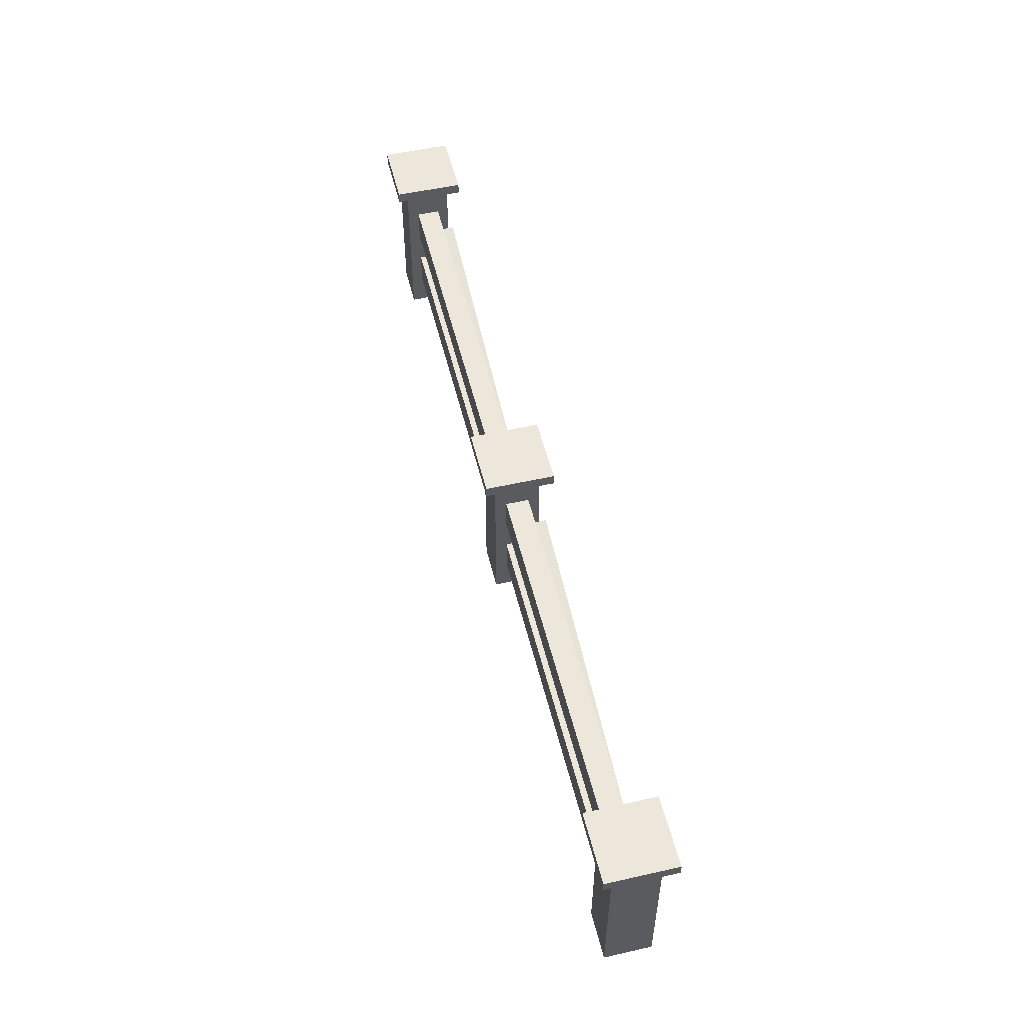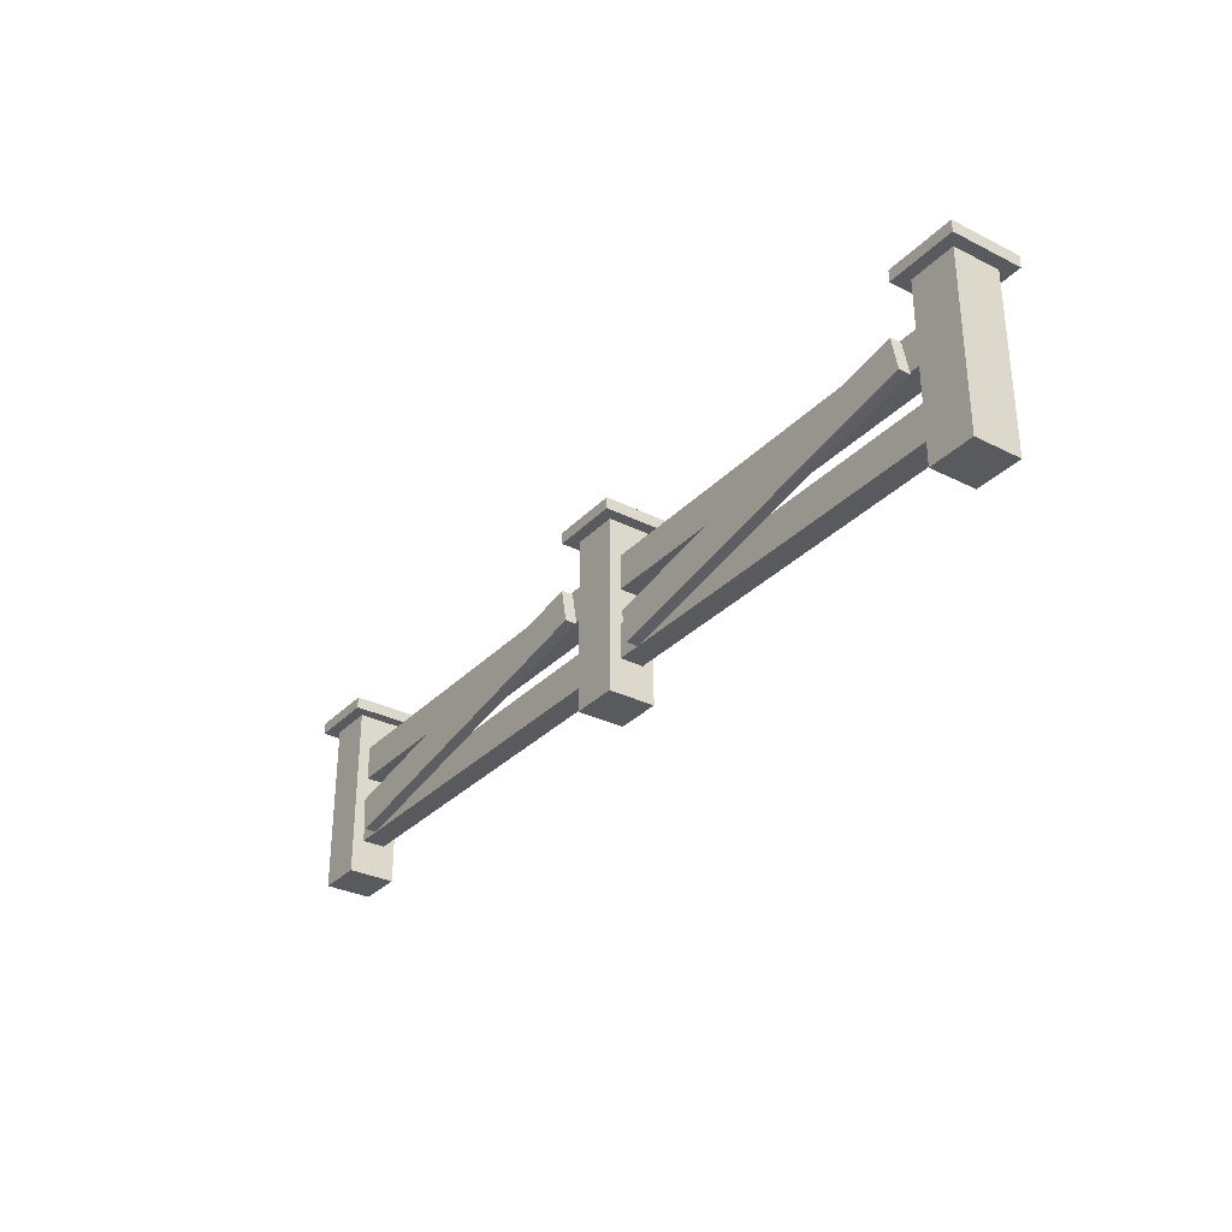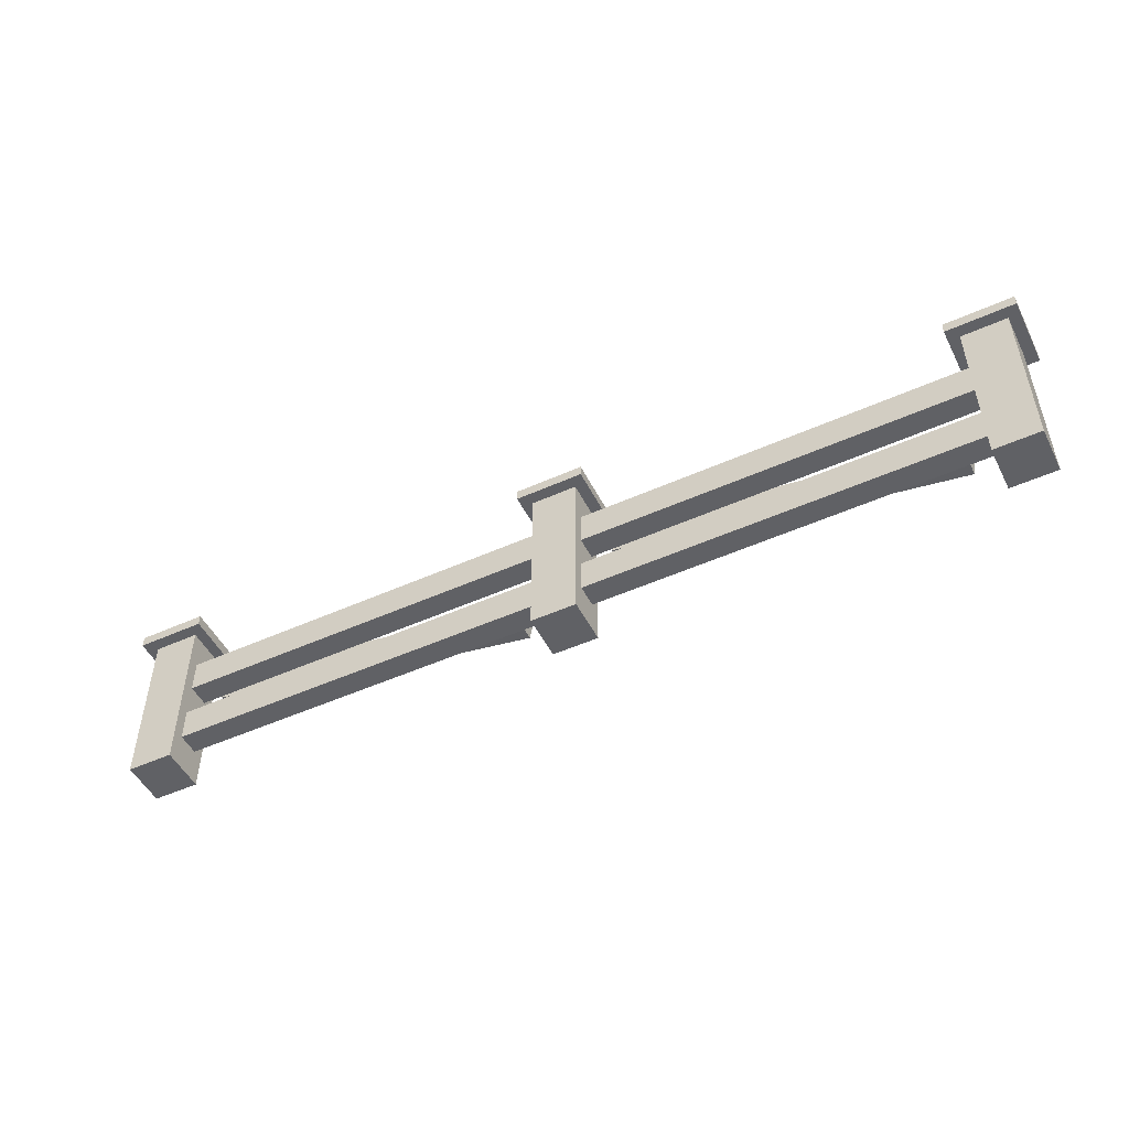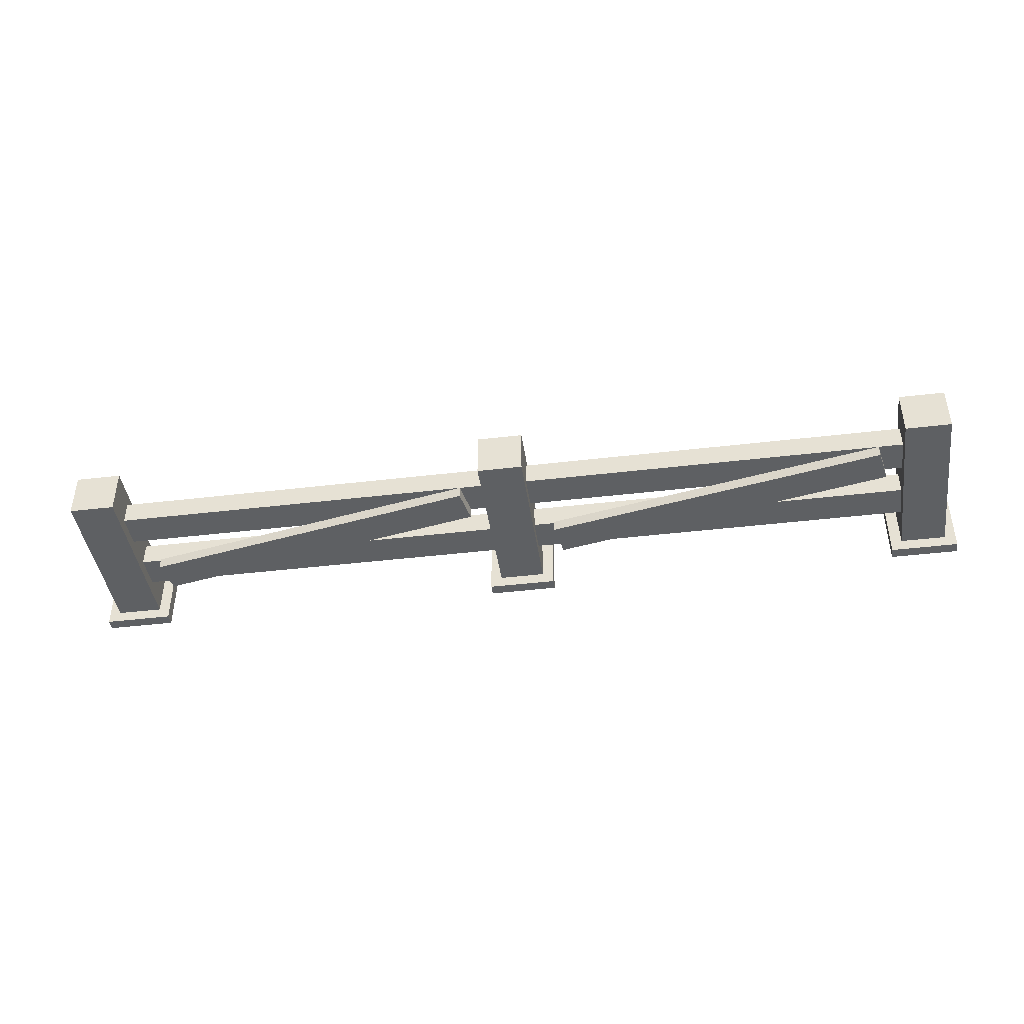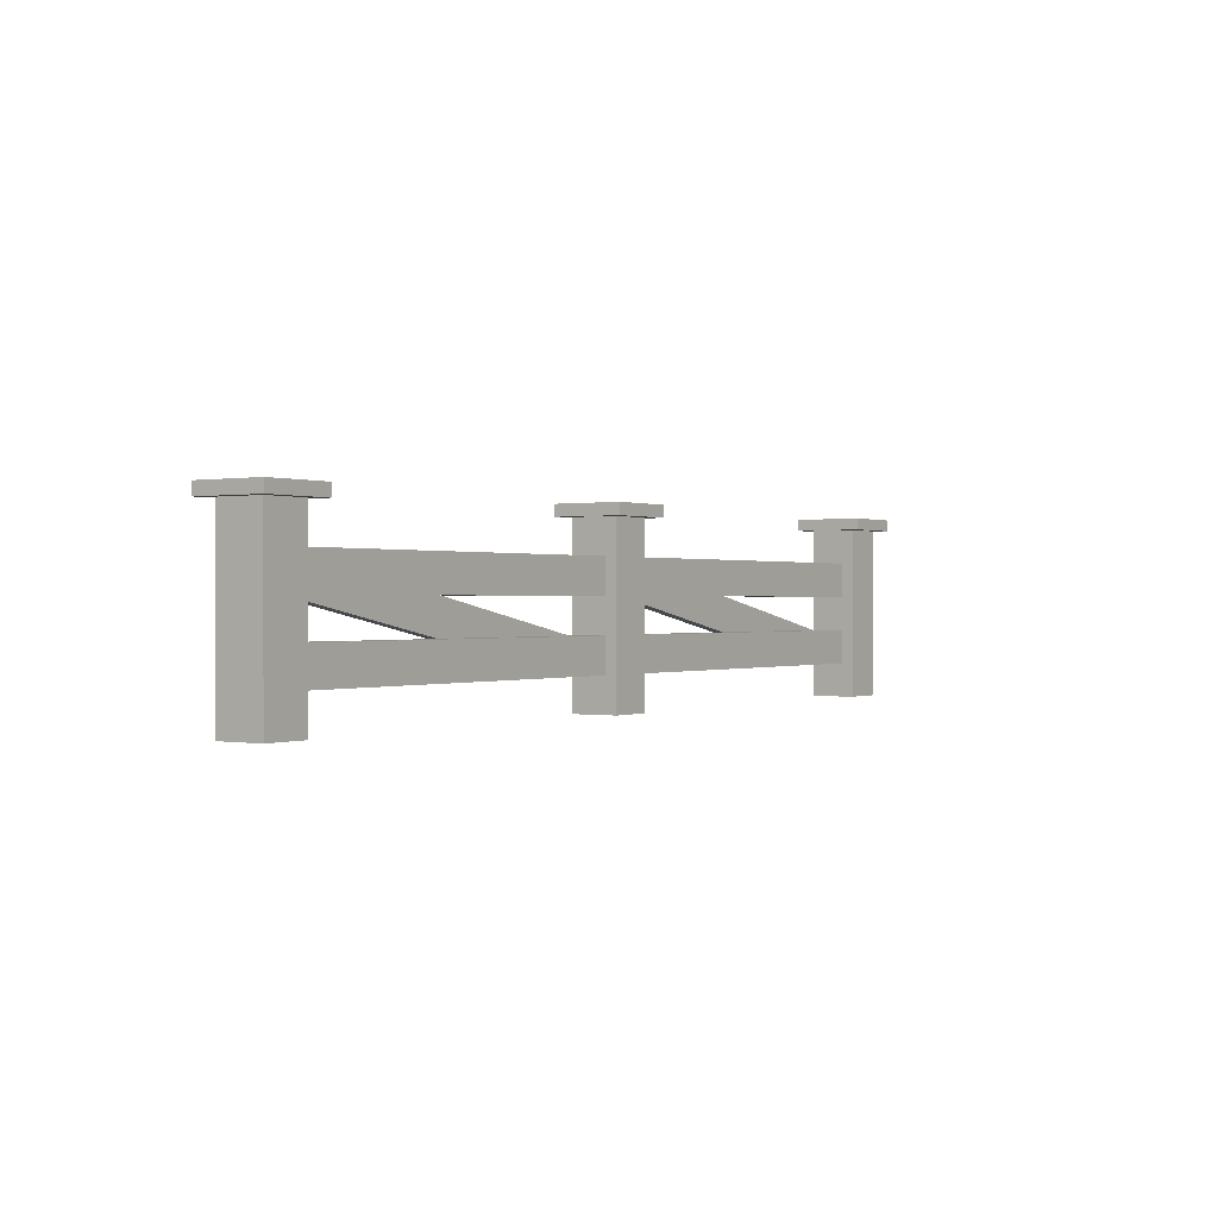
<metadata>
{"format":"obj","ext":"obj","renderer":"f3d","projection":"perspective","resolution":1024,"background":"white","views":[{"elev":52.6,"azim":76.4,"up":"+Y"},{"elev":-31.5,"azim":-125.4,"up":"+Y"},{"elev":-49.9,"azim":26.3,"up":"+Y"},{"elev":-42.5,"azim":8.1,"up":"+Z"},{"elev":0.2,"azim":-55.8,"up":"+Y"}]}
</metadata>
<code>
g default
v 0.49 1.129 -0.05
v 0.4327 0.8343 -0.05
v 0.4327 0.8343 -0.15
v 0.49 1.129 -0.15
v 3.437 0.2504 -0.15
v 3.437 0.2504 -0.05
v 3.494 0.5449 -0.05
v 3.494 0.5449 -0.15
v 0.4327 0.8343 -0.15
v 0.4327 0.8343 -0.05
v 3.437 0.2504 -0.05
v 3.437 0.2504 -0.15
v 3.494 0.5449 -0.05
v 0.49 1.129 -0.05
v 0.49 1.129 -0.15
v 3.494 0.5449 -0.15
v 3.437 0.2504 -0.05
v 0.4327 0.8343 -0.05
v 0.49 1.129 -0.05
v 3.494 0.5449 -0.05
v 0.49 1.129 -0.15
v 0.4327 0.8343 -0.15
v 3.437 0.2504 -0.15
v 3.494 0.5449 -0.15
v -3.31 1.129 -0.05
v -3.367 0.8343 -0.05
v -3.367 0.8343 -0.15
v -3.31 1.129 -0.15
v -0.3635 0.2504 -0.15
v -0.3635 0.2504 -0.05
v -0.3062 0.5449 -0.05
v -0.3062 0.5449 -0.15
v -3.367 0.8343 -0.15
v -3.367 0.8343 -0.05
v -0.3635 0.2504 -0.05
v -0.3635 0.2504 -0.15
v -0.3062 0.5449 -0.05
v -3.31 1.129 -0.05
v -3.31 1.129 -0.15
v -0.3062 0.5449 -0.15
v -0.3635 0.2504 -0.05
v -3.367 0.8343 -0.05
v -3.31 1.129 -0.05
v -0.3062 0.5449 -0.05
v -3.31 1.129 -0.15
v -3.367 0.8343 -0.15
v -0.3635 0.2504 -0.15
v -0.3062 0.5449 -0.15
v -0.15 -0.05 0.25
v -0.15 0.85 0.15
v -0.15 1.45 0.25
v -0.15 0.85 0.15
v -0.15 1.15 0.15
v -0.15 0.85 0.15
v -0.15 0.55 0.15
v -0.15 1.15 0.15
v -0.15 1.45 -0.15
v -0.15 0.55 0.15
v -0.15 0.25 0.15
v -0.15 1.15 0.15
v -0.15 1.15 -0.05
v -0.15 0.25 0.15
v -0.15 -0.05 -0.15
v -0.15 0.85 -0.05
v -0.15 0.85 -0.05
v -0.15 1.15 -0.05
v -0.15 0.25 0.15
v -0.15 0.25 -0.05
v -0.15 0.55 -0.05
v -0.15 0.85 -0.05
v -0.15 0.25 -0.05
v -0.15 0.55 -0.05
v -0.15 0.85 0.15
v -0.15 0.55 0.15
v -0.15 0.55 -0.05
v -0.15 0.85 -0.05
v -0.25 1.55 0.35
v -0.25 1.45 0.35
v -0.25 1.45 -0.25
v -0.25 1.55 -0.25
v -3.95 1.45 0.25
v -3.95 -0.05 0.25
v -3.95 -0.05 -0.15
v -3.95 1.45 -0.15
v 3.65 -0.05 0.25
v 3.65 0.85 0.15
v 3.65 1.45 0.25
v 3.65 0.85 0.15
v 3.65 1.15 0.15
v 3.65 0.85 0.15
v 3.65 0.55 0.15
v 3.65 1.15 0.15
v 3.65 1.45 -0.15
v 3.65 0.55 0.15
v 3.65 0.25 0.15
v 3.65 1.15 0.15
v 3.65 1.15 -0.05
v 3.65 0.25 0.15
v 3.65 -0.05 -0.15
v 3.65 0.85 -0.05
v 3.65 0.85 -0.05
v 3.65 1.15 -0.05
v 3.65 0.25 0.15
v 3.65 0.25 -0.05
v 3.65 0.55 -0.05
v 3.65 0.85 -0.05
v 3.65 0.25 -0.05
v 3.65 0.55 -0.05
v 3.65 0.85 0.15
v 3.65 0.55 0.15
v 3.65 0.55 -0.05
v 3.65 0.85 -0.05
v -4.05 1.55 0.35
v -4.05 1.45 0.35
v -4.05 1.45 -0.25
v -4.05 1.55 -0.25
v 3.55 1.55 0.35
v 3.55 1.45 0.35
v 3.55 1.45 -0.25
v 3.55 1.55 -0.25
v -3.45 1.45 -0.25
v -3.45 1.45 0.35
v -3.45 1.55 0.35
v -3.45 1.55 -0.25
v 4.15 1.45 -0.25
v 4.15 1.45 0.35
v 4.15 1.55 0.35
v 4.15 1.55 -0.25
v -3.55 1.45 0.25
v -3.55 0.85 0.15
v -3.55 -0.05 0.25
v -3.55 1.15 0.15
v -3.55 0.85 0.15
v -3.55 0.55 0.15
v -3.55 0.85 0.15
v -3.55 1.45 -0.15
v -3.55 1.15 0.15
v -3.55 0.25 0.15
v -3.55 0.55 0.15
v -3.55 1.15 -0.05
v -3.55 1.15 0.15
v -3.55 -0.05 -0.15
v -3.55 0.25 0.15
v -3.55 0.85 -0.05
v -3.55 1.15 -0.05
v -3.55 0.85 -0.05
v -3.55 0.25 -0.05
v -3.55 0.25 0.15
v -3.55 0.85 -0.05
v -3.55 0.55 -0.05
v -3.55 0.55 -0.05
v -3.55 0.25 -0.05
v -3.55 0.55 -0.05
v -3.55 0.55 0.15
v -3.55 0.85 0.15
v -3.55 0.85 -0.05
v 4.05 -0.05 -0.15
v 4.05 -0.05 0.25
v 4.05 1.45 0.25
v 4.05 1.45 -0.15
v 0.35 1.45 -0.25
v 0.35 1.45 0.35
v 0.35 1.55 0.35
v 0.35 1.55 -0.25
v 0.25 1.45 0.25
v 0.25 0.85 0.15
v 0.25 -0.05 0.25
v 0.25 1.15 0.15
v 0.25 0.85 0.15
v 0.25 0.55 0.15
v 0.25 0.85 0.15
v 0.25 1.45 -0.15
v 0.25 1.15 0.15
v 0.25 0.25 0.15
v 0.25 0.55 0.15
v 0.25 1.15 -0.05
v 0.25 1.15 0.15
v 0.25 -0.05 -0.15
v 0.25 0.25 0.15
v 0.25 0.85 -0.05
v 0.25 1.15 -0.05
v 0.25 0.85 -0.05
v 0.25 0.25 -0.05
v 0.25 0.25 0.15
v 0.25 0.85 -0.05
v 0.25 0.55 -0.05
v 0.25 0.55 -0.05
v 0.25 0.25 -0.05
v 0.25 0.55 -0.05
v 0.25 0.55 0.15
v 0.25 0.85 0.15
v 0.25 0.85 -0.05
v 3.65 -0.05 -0.15
v 3.65 -0.05 0.25
v 4.05 -0.05 0.25
v 4.05 -0.05 -0.15
v -0.15 -0.05 -0.15
v -0.15 -0.05 0.25
v 0.25 -0.05 0.25
v 0.25 -0.05 -0.15
v -3.95 -0.05 -0.15
v -3.95 -0.05 0.25
v -3.55 -0.05 0.25
v -3.55 -0.05 -0.15
v 4.05 1.45 0.25
v 3.55 1.45 0.35
v 4.15 1.45 0.35
v 3.65 1.45 0.25
v 4.05 1.45 0.25
v 4.15 1.45 -0.25
v 4.05 1.45 0.25
v 3.55 1.45 -0.25
v 3.65 1.45 0.25
v 4.05 1.45 -0.15
v 4.05 1.45 -0.15
v 4.05 1.45 0.25
v 3.65 1.45 -0.15
v 3.65 1.45 0.25
v 4.05 1.45 -0.15
v 3.65 1.45 -0.15
v 0.25 1.45 0.25
v -0.25 1.45 0.35
v 0.35 1.45 0.35
v -0.15 1.45 0.25
v 0.25 1.45 0.25
v 0.35 1.45 -0.25
v 0.25 1.45 0.25
v -0.25 1.45 -0.25
v -0.15 1.45 0.25
v 0.25 1.45 -0.15
v 0.25 1.45 -0.15
v 0.25 1.45 0.25
v -0.15 1.45 -0.15
v -0.15 1.45 0.25
v 0.25 1.45 -0.15
v -0.15 1.45 -0.15
v -3.55 1.45 0.25
v -4.05 1.45 0.35
v -3.45 1.45 0.35
v -3.95 1.45 0.25
v -3.55 1.45 0.25
v -3.45 1.45 -0.25
v -3.55 1.45 0.25
v -4.05 1.45 -0.25
v -3.95 1.45 0.25
v -3.55 1.45 -0.15
v -3.55 1.45 -0.15
v -3.55 1.45 0.25
v -3.95 1.45 -0.15
v -3.95 1.45 0.25
v -3.55 1.45 -0.15
v -3.95 1.45 -0.15
v 0.25 0.85 -0.05
v 0.25 0.85 0.15
v 3.65 0.85 0.15
v 3.65 0.85 -0.05
v -3.55 0.85 -0.05
v -3.55 0.85 0.15
v -0.15 0.85 0.15
v -0.15 0.85 -0.05
v 0.25 0.25 -0.05
v 0.25 0.25 0.15
v 3.65 0.25 0.15
v 3.65 0.25 -0.05
v -3.55 0.25 -0.05
v -3.55 0.25 0.15
v -0.15 0.25 0.15
v -0.15 0.25 -0.05
v 4.15 1.55 0.35
v 3.55 1.55 0.35
v 3.55 1.55 -0.25
v 4.15 1.55 -0.25
v 0.35 1.55 0.35
v -0.25 1.55 0.35
v -0.25 1.55 -0.25
v 0.35 1.55 -0.25
v -3.45 1.55 0.35
v -4.05 1.55 0.35
v -4.05 1.55 -0.25
v -3.45 1.55 -0.25
v 3.65 1.15 0.15
v 0.25 1.15 0.15
v 0.25 1.15 -0.05
v 3.65 1.15 -0.05
v -0.15 1.15 0.15
v -3.55 1.15 0.15
v -3.55 1.15 -0.05
v -0.15 1.15 -0.05
v 3.65 0.55 0.15
v 0.25 0.55 0.15
v 0.25 0.55 -0.05
v 3.65 0.55 -0.05
v -0.15 0.55 0.15
v -3.55 0.55 0.15
v -3.55 0.55 -0.05
v -0.15 0.55 -0.05
v 3.65 0.25 0.15
v 0.25 0.25 0.15
v 0.25 0.55 0.15
v 3.65 0.55 0.15
v 3.65 0.85 0.15
v 0.25 0.85 0.15
v 0.25 1.15 0.15
v 3.65 1.15 0.15
v -0.15 0.85 0.15
v -3.55 0.85 0.15
v -3.55 1.15 0.15
v -0.15 1.15 0.15
v -0.15 0.25 0.15
v -3.55 0.25 0.15
v -3.55 0.55 0.15
v -0.15 0.55 0.15
v 4.05 -0.05 0.25
v 3.65 -0.05 0.25
v 3.65 1.45 0.25
v 4.05 1.45 0.25
v 0.25 -0.05 0.25
v -0.15 -0.05 0.25
v -0.15 1.45 0.25
v 0.25 1.45 0.25
v -3.55 -0.05 0.25
v -3.95 -0.05 0.25
v -3.95 1.45 0.25
v -3.55 1.45 0.25
v 4.15 1.45 0.35
v 3.55 1.45 0.35
v 3.55 1.55 0.35
v 4.15 1.55 0.35
v 0.35 1.45 0.35
v -0.25 1.45 0.35
v -0.25 1.55 0.35
v 0.35 1.55 0.35
v -3.45 1.45 0.35
v -4.05 1.45 0.35
v -4.05 1.55 0.35
v -3.45 1.55 0.35
v 0.25 0.55 -0.05
v 0.25 0.25 -0.05
v 3.65 0.25 -0.05
v 3.65 0.55 -0.05
v 0.25 1.15 -0.05
v 0.25 0.85 -0.05
v 3.65 0.85 -0.05
v 3.65 1.15 -0.05
v -3.55 1.15 -0.05
v -3.55 0.85 -0.05
v -0.15 0.85 -0.05
v -0.15 1.15 -0.05
v -3.55 0.55 -0.05
v -3.55 0.25 -0.05
v -0.15 0.25 -0.05
v -0.15 0.55 -0.05
v 3.55 1.55 -0.25
v 3.55 1.45 -0.25
v 4.15 1.45 -0.25
v 4.15 1.55 -0.25
v -0.25 1.55 -0.25
v -0.25 1.45 -0.25
v 0.35 1.45 -0.25
v 0.35 1.55 -0.25
v -4.05 1.55 -0.25
v -4.05 1.45 -0.25
v -3.45 1.45 -0.25
v -3.45 1.55 -0.25
v 3.65 1.45 -0.15
v 3.65 -0.05 -0.15
v 4.05 -0.05 -0.15
v 4.05 1.45 -0.15
v -0.15 1.45 -0.15
v -0.15 -0.05 -0.15
v 0.25 -0.05 -0.15
v 0.25 1.45 -0.15
v -3.95 1.45 -0.15
v -3.95 -0.05 -0.15
v -3.55 -0.05 -0.15
v -3.55 1.45 -0.15
f 3 2 1
f 4 3 1
f 7 6 5
f 7 5 8
f 11 10 9
f 11 9 12
f 15 14 13
f 16 15 13
f 19 18 17
f 20 19 17
f 23 22 21
f 23 21 24
f 27 26 25
f 28 27 25
f 31 30 29
f 31 29 32
f 35 34 33
f 35 33 36
f 39 38 37
f 40 39 37
f 43 42 41
f 44 43 41
f 47 46 45
f 47 45 48
f 51 50 49
f 53 52 51
f 55 49 54
f 57 56 51
f 59 49 58
f 61 60 57
f 63 49 62
f 64 57 63
f 66 57 65
f 68 63 67
f 70 63 69
f 72 63 71
f 75 74 73
f 76 75 73
f 79 78 77
f 80 79 77
f 83 82 81
f 84 83 81
f 87 86 85
f 89 88 87
f 91 85 90
f 93 92 87
f 95 85 94
f 97 96 93
f 99 85 98
f 100 93 99
f 102 93 101
f 104 99 103
f 106 99 105
f 108 99 107
f 111 110 109
f 112 111 109
f 115 114 113
f 116 115 113
f 119 118 117
f 120 119 117
f 123 122 121
f 123 121 124
f 127 126 125
f 127 125 128
f 131 130 129
f 129 133 132
f 135 131 134
f 129 137 136
f 139 131 138
f 136 141 140
f 143 131 142
f 142 136 144
f 146 136 145
f 148 142 147
f 150 142 149
f 152 142 151
f 155 154 153
f 155 153 156
f 159 158 157
f 159 157 160
f 163 162 161
f 163 161 164
f 167 166 165
f 165 169 168
f 171 167 170
f 165 173 172
f 175 167 174
f 172 177 176
f 179 167 178
f 178 172 180
f 182 172 181
f 184 178 183
f 186 178 185
f 188 178 187
f 191 190 189
f 191 189 192
f 195 194 193
f 195 193 196
f 199 198 197
f 199 197 200
f 203 202 201
f 203 201 204
f 207 206 205
f 209 206 208
f 207 211 210
f 213 206 212
f 214 212 210
f 210 216 215
f 218 212 217
f 220 212 219
f 223 222 221
f 225 222 224
f 223 227 226
f 229 222 228
f 230 228 226
f 226 232 231
f 234 228 233
f 236 228 235
f 239 238 237
f 241 238 240
f 239 243 242
f 245 238 244
f 246 244 242
f 242 248 247
f 250 244 249
f 252 244 251
f 255 254 253
f 255 253 256
f 259 258 257
f 259 257 260
f 263 262 261
f 263 261 264
f 267 266 265
f 267 265 268
f 271 270 269
f 272 271 269
f 275 274 273
f 276 275 273
f 279 278 277
f 280 279 277
f 283 282 281
f 284 283 281
f 287 286 285
f 288 287 285
f 291 290 289
f 292 291 289
f 295 294 293
f 296 295 293
f 299 298 297
f 300 299 297
f 303 302 301
f 304 303 301
f 307 306 305
f 308 307 305
f 311 310 309
f 312 311 309
f 315 314 313
f 316 315 313
f 319 318 317
f 320 319 317
f 323 322 321
f 324 323 321
f 327 326 325
f 328 327 325
f 331 330 329
f 332 331 329
f 335 334 333
f 336 335 333
f 339 338 337
f 339 337 340
f 343 342 341
f 343 341 344
f 347 346 345
f 347 345 348
f 351 350 349
f 351 349 352
f 355 354 353
f 355 353 356
f 359 358 357
f 359 357 360
f 363 362 361
f 363 361 364
f 367 366 365
f 367 365 368
f 371 370 369
f 371 369 372
f 375 374 373
f 375 373 376

</code>
